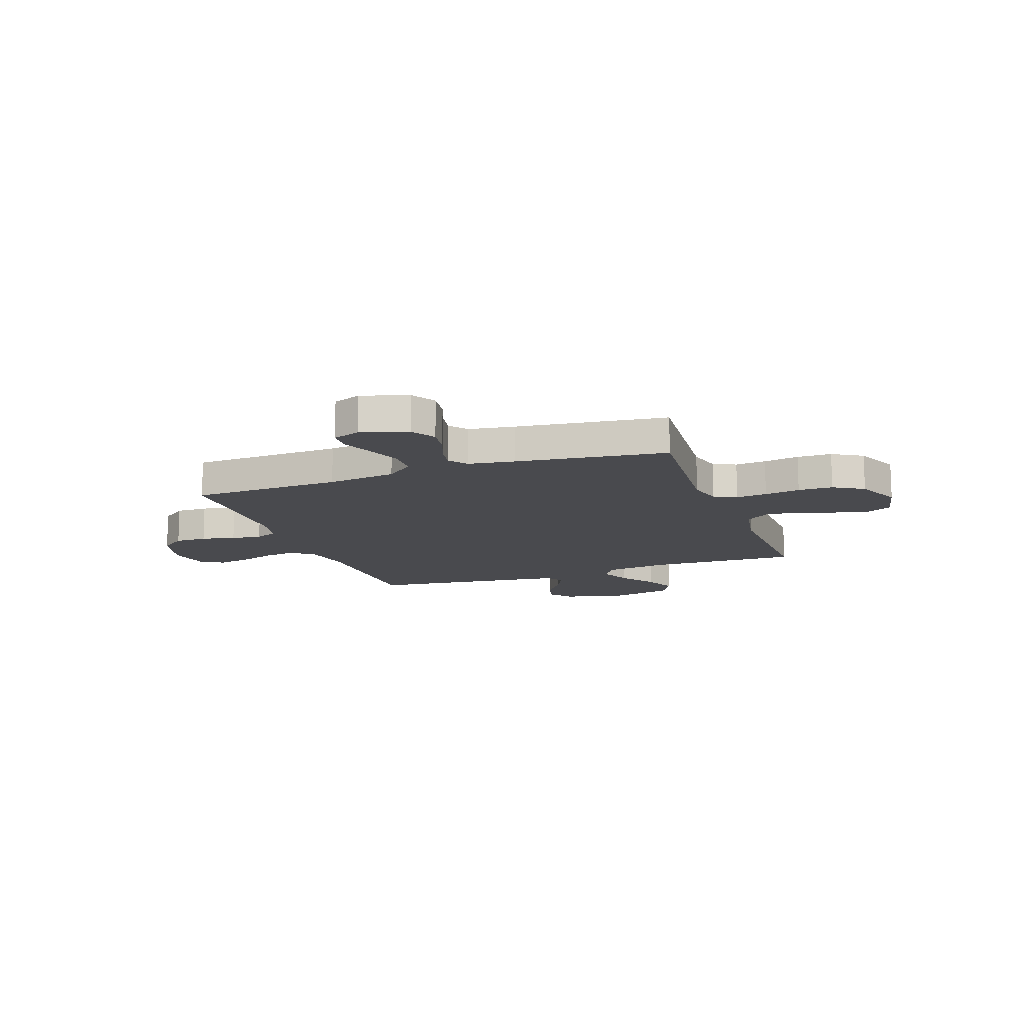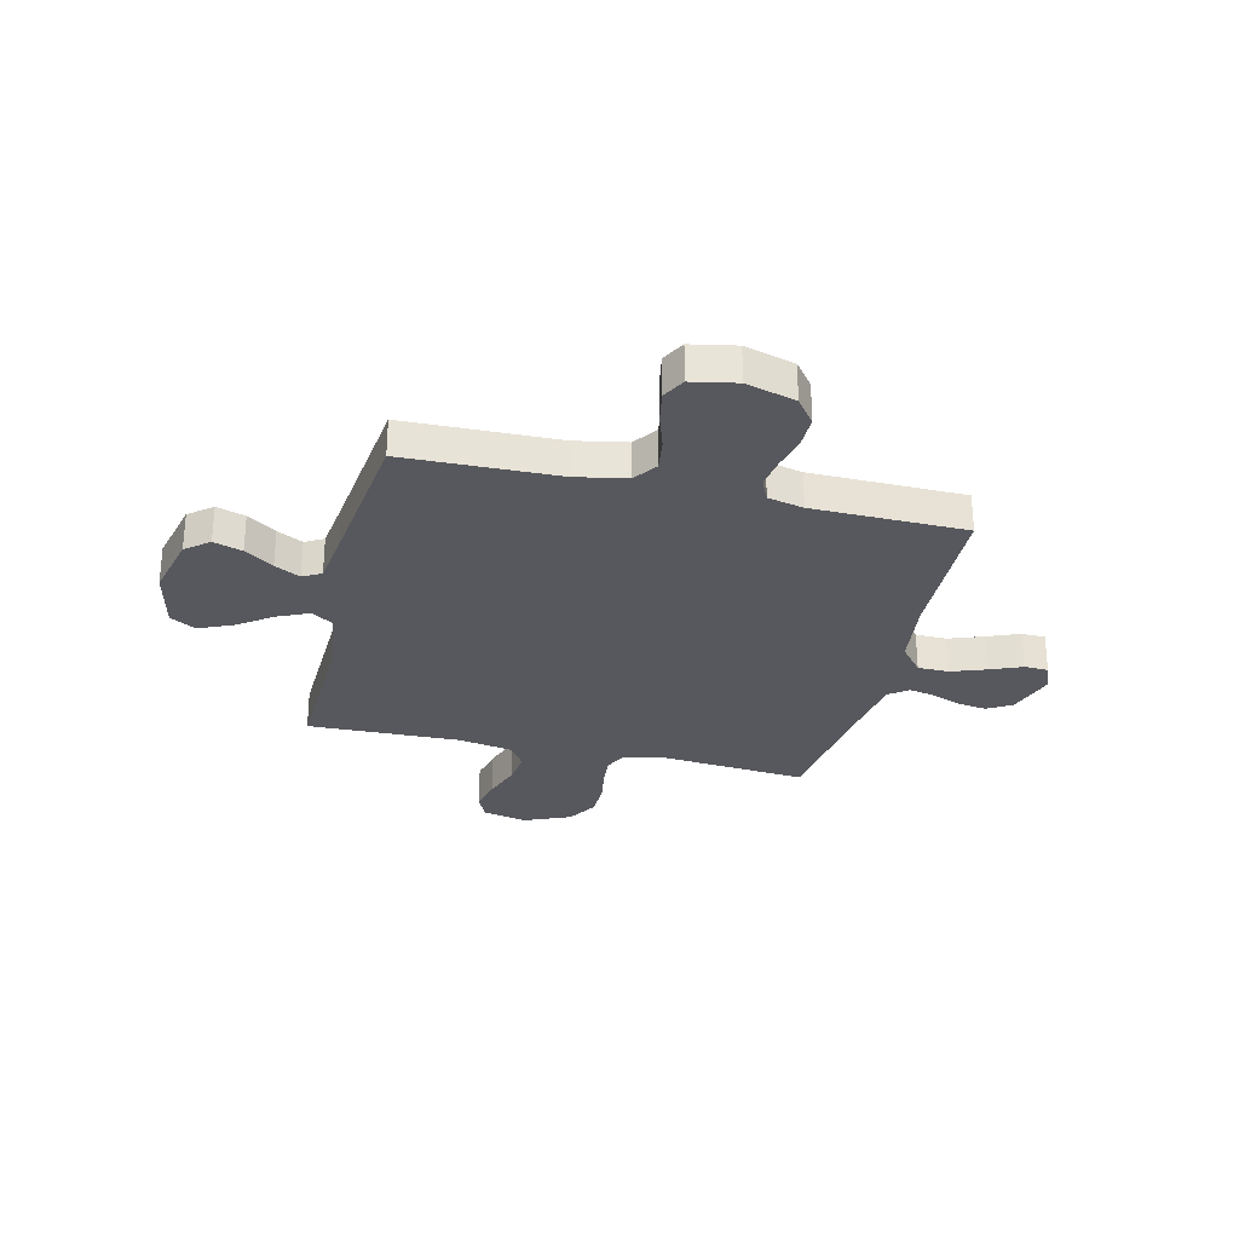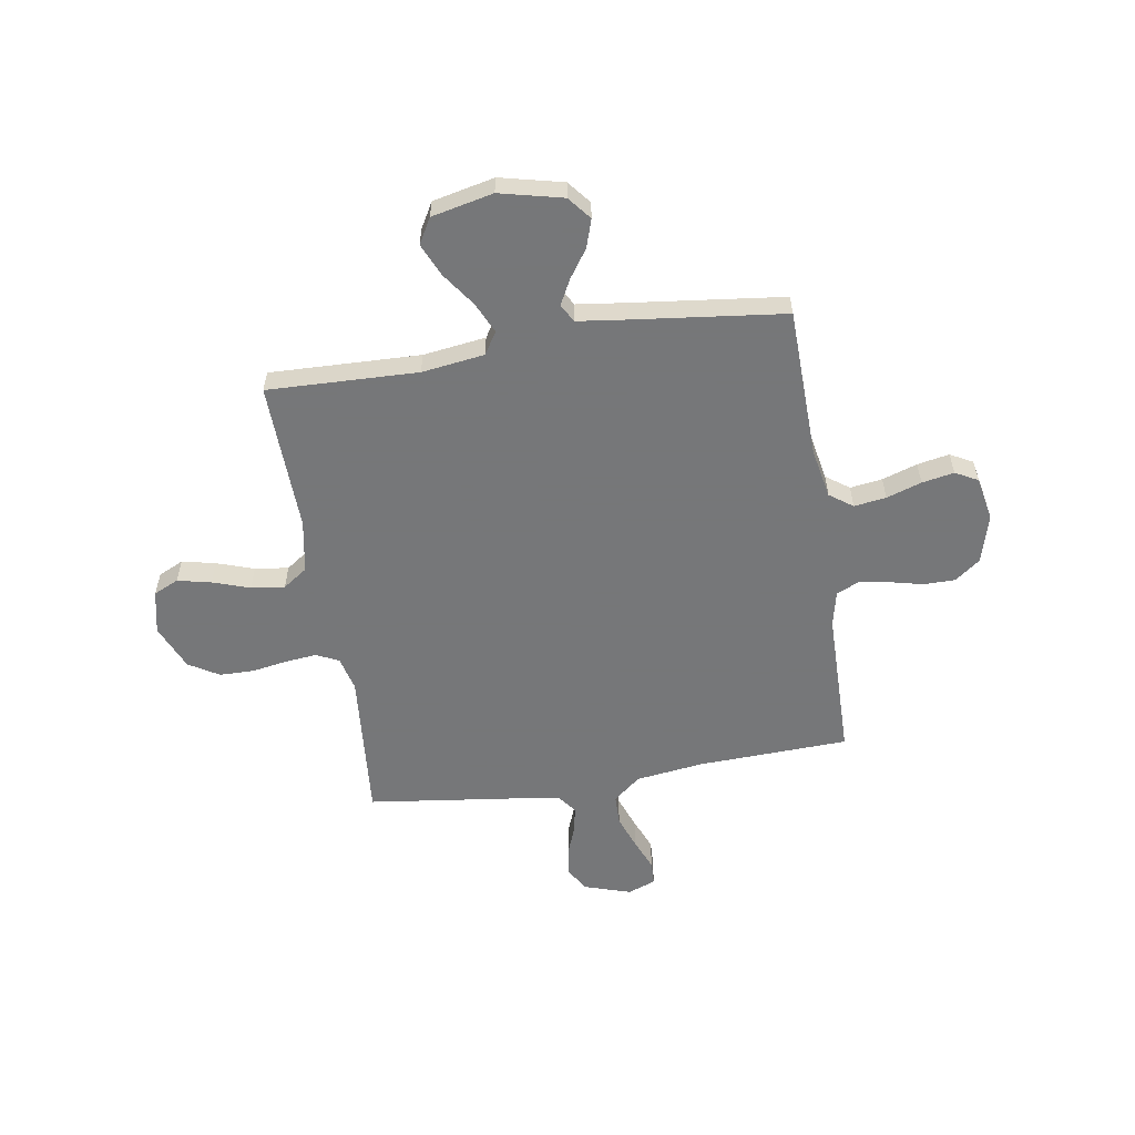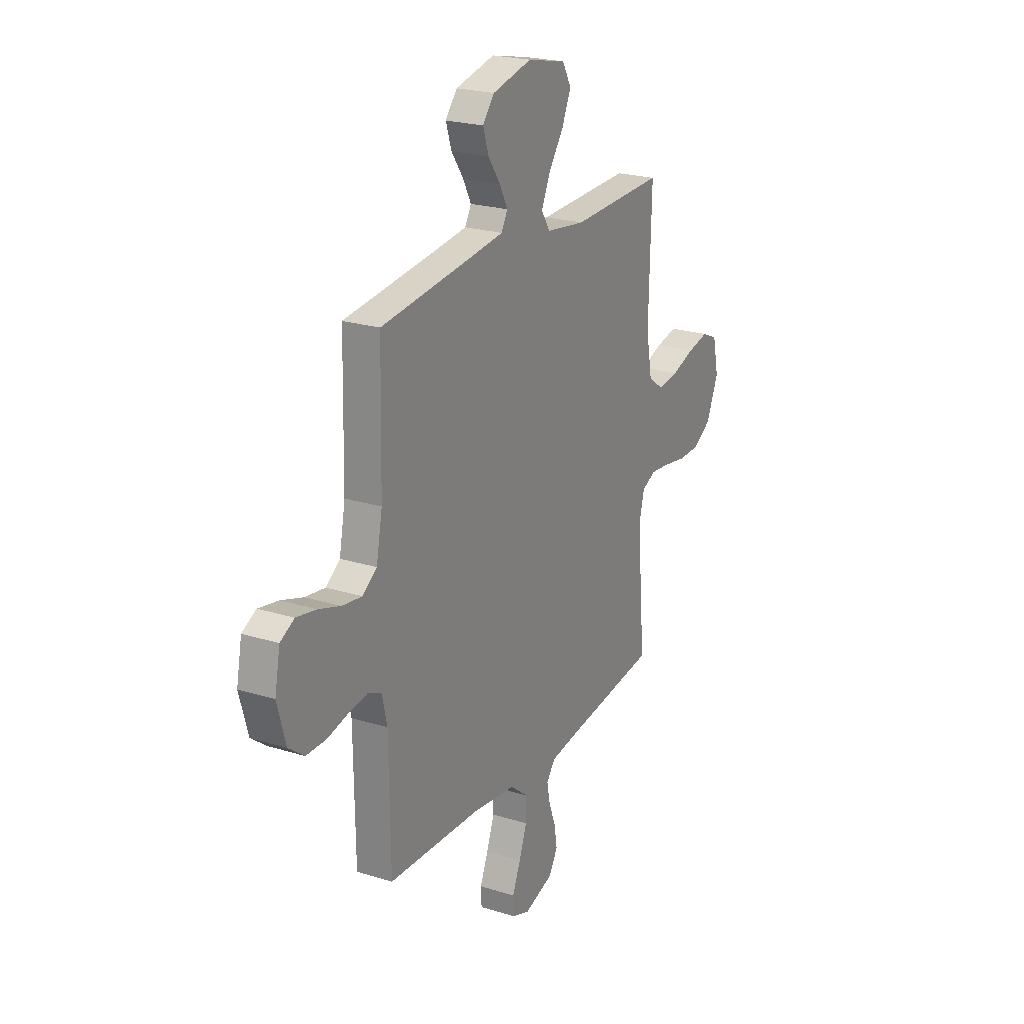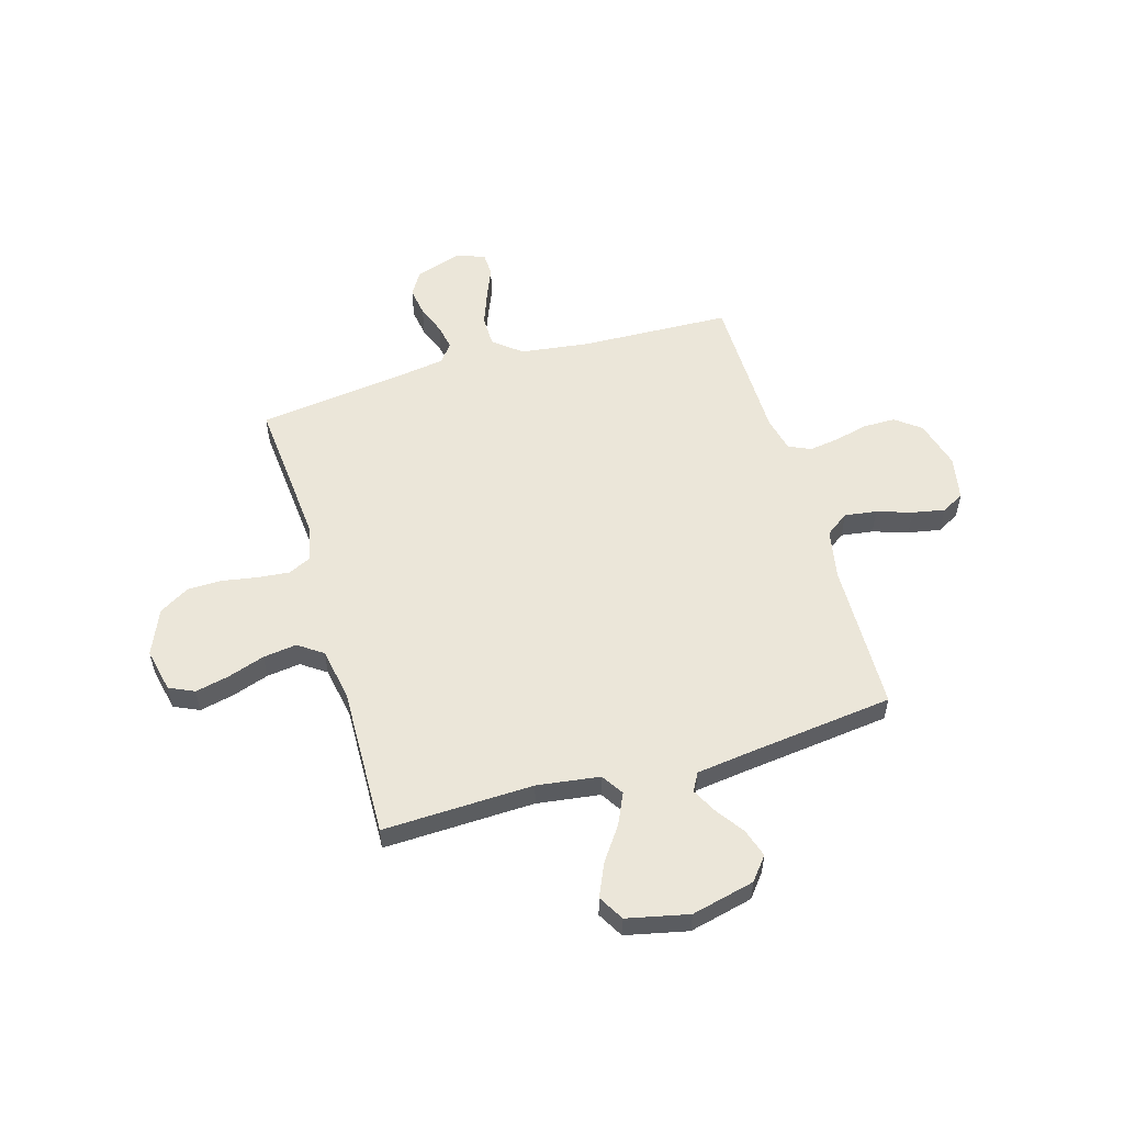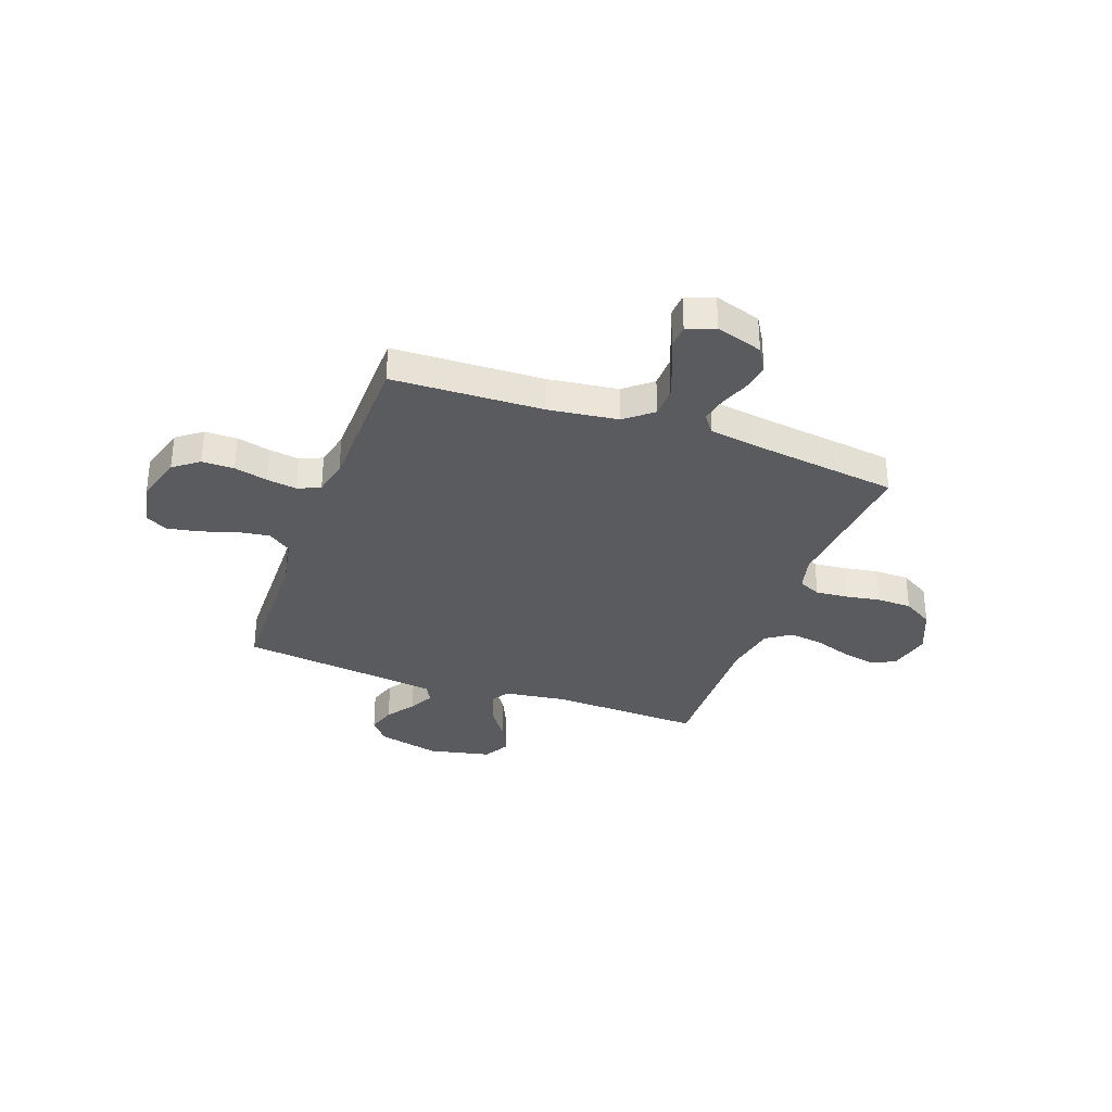
<metadata>
{"format":"obj","ext":"obj","renderer":"f3d","projection":"perspective","resolution":1024,"background":"white","views":[{"elev":-13.4,"azim":-160.2,"up":"+Y"},{"elev":-28.9,"azim":76.5,"up":"+Y"},{"elev":-57.1,"azim":9.2,"up":"+Y"},{"elev":22.8,"azim":118.1,"up":"+Z"},{"elev":55.3,"azim":-16.3,"up":"+Y"},{"elev":-32.9,"azim":160.0,"up":"+Y"}]}
</metadata>
<code>
v -0.5 0.07 0.5
v -0.2 0.07 0.49
v -0.075 0.07 0.507
v -0.047 0.07 0.551
v -0.075 0.07 0.612
v -0.123 0.07 0.68
v -0.152 0.07 0.745
v -0.123 0.07 0.796
v 0 0.07 0.823
v 0.126 0.07 0.793
v 0.163 0.07 0.747
v 0.145 0.07 0.691
v 0.106 0.07 0.635
v 0.08 0.07 0.585
v 0.1 0.07 0.549
v 0.2 0.07 0.536
v 0.5 0.07 0.5
v 0.507 0.07 0.2
v 0.526 0.07 0.101
v 0.572 0.07 0.068
v 0.636 0.07 0.077
v 0.706 0.07 0.1
v 0.77 0.07 0.112
v 0.815 0.07 0.088
v 0.832 0.07 0
v 0.805 0.07 -0.097
v 0.755 0.07 -0.135
v 0.691 0.07 -0.135
v 0.624 0.07 -0.119
v 0.564 0.07 -0.11
v 0.52 0.07 -0.13
v 0.504 0.07 -0.2
v 0.5 0.07 -0.5
v 0.2 0.07 -0.511
v 0.063 0.07 -0.529
v 0.008 0.07 -0.574
v 0.007 0.07 -0.635
v 0.032 0.07 -0.703
v 0.058 0.07 -0.766
v 0.056 0.07 -0.813
v 0 0.07 -0.834
v -0.093 0.07 -0.804
v -0.122 0.07 -0.756
v -0.113 0.07 -0.699
v -0.091 0.07 -0.641
v -0.081 0.07 -0.59
v -0.109 0.07 -0.553
v -0.2 0.07 -0.539
v -0.5 0.07 -0.5
v -0.474 0.07 -0.2
v -0.491 0.07 -0.131
v -0.536 0.07 -0.11
v -0.598 0.07 -0.116
v -0.669 0.07 -0.128
v -0.738 0.07 -0.127
v -0.798 0.07 -0.091
v -0.837 0.07 0
v -0.818 0.07 0.087
v -0.768 0.07 0.11
v -0.701 0.07 0.095
v -0.627 0.07 0.07
v -0.56 0.07 0.061
v -0.511 0.07 0.095
v -0.492 0.07 0.2
v -0.5 0 0.5
v -0.2 0 0.49
v -0.075 0 0.507
v -0.047 0 0.551
v -0.075 0 0.612
v -0.123 0 0.68
v -0.152 0 0.745
v -0.123 0 0.796
v 0 0 0.823
v 0.126 0 0.793
v 0.163 0 0.747
v 0.145 0 0.691
v 0.106 0 0.635
v 0.08 0 0.585
v 0.1 0 0.549
v 0.2 0 0.536
v 0.5 0 0.5
v 0.507 0 0.2
v 0.526 0 0.101
v 0.572 0 0.068
v 0.636 0 0.077
v 0.706 0 0.1
v 0.77 0 0.112
v 0.815 0 0.088
v 0.832 0 0
v 0.805 0 -0.097
v 0.755 0 -0.135
v 0.691 0 -0.135
v 0.624 0 -0.119
v 0.564 0 -0.11
v 0.52 0 -0.13
v 0.504 0 -0.2
v 0.5 0 -0.5
v 0.2 0 -0.511
v 0.063 0 -0.529
v 0.008 0 -0.574
v 0.007 0 -0.635
v 0.032 0 -0.703
v 0.058 0 -0.766
v 0.056 0 -0.813
v 0 0 -0.834
v -0.093 0 -0.804
v -0.122 0 -0.756
v -0.113 0 -0.699
v -0.091 0 -0.641
v -0.081 0 -0.59
v -0.109 0 -0.553
v -0.2 0 -0.539
v -0.5 0 -0.5
v -0.474 0 -0.2
v -0.491 0 -0.131
v -0.536 0 -0.11
v -0.598 0 -0.116
v -0.669 0 -0.128
v -0.738 0 -0.127
v -0.798 0 -0.091
v -0.837 0 0
v -0.818 0 0.087
v -0.768 0 0.11
v -0.701 0 0.095
v -0.627 0 0.07
v -0.56 0 0.061
v -0.511 0 0.095
v -0.492 0 0.2
f 59 60 61
f 58 59 61
f 57 58 61
f 56 57 61
f 55 56 61
f 54 55 61
f 53 54 61
f 52 53 61 62
f 51 52 62 63
f 48 49 50
f 51 63 64
f 50 51 64
f 48 50 64
f 47 48 64
f 43 44 45
f 42 43 45
f 41 42 45
f 40 41 45
f 39 40 45
f 38 39 45
f 37 38 45 46
f 64 1 2
f 47 64 2
f 46 47 2
f 37 46 2
f 36 37 2
f 32 33 34
f 31 32 34 35
f 27 28 29
f 26 27 29
f 25 26 29
f 24 25 29
f 23 24 29
f 22 23 29
f 21 22 29
f 20 21 29 30
f 19 20 30 31
f 16 17 18
f 31 35 36
f 19 31 36
f 18 19 36
f 16 18 36
f 15 16 36
f 11 12 13
f 10 11 13
f 9 10 13
f 8 9 13
f 7 8 13
f 6 7 13
f 5 6 13
f 4 5 13 14
f 36 2 3
f 14 15 36
f 4 14 36
f 3 4 36
f 125 124 123
f 125 123 122
f 125 122 121
f 125 121 120
f 125 120 119
f 125 119 118
f 125 118 117
f 126 125 117 116
f 127 126 116 115
f 114 113 112
f 128 127 115
f 128 115 114
f 128 114 112
f 128 112 111
f 109 108 107
f 109 107 106
f 109 106 105
f 109 105 104
f 109 104 103
f 109 103 102
f 110 109 102 101
f 66 65 128
f 66 128 111
f 66 111 110
f 66 110 101
f 66 101 100
f 98 97 96
f 99 98 96 95
f 93 92 91
f 93 91 90
f 93 90 89
f 93 89 88
f 93 88 87
f 93 87 86
f 93 86 85
f 94 93 85 84
f 95 94 84 83
f 82 81 80
f 100 99 95
f 100 95 83
f 100 83 82
f 100 82 80
f 100 80 79
f 77 76 75
f 77 75 74
f 77 74 73
f 77 73 72
f 77 72 71
f 77 71 70
f 77 70 69
f 78 77 69 68
f 67 66 100
f 100 79 78
f 100 78 68
f 100 68 67
f 1 65 66 2
f 2 66 67 3
f 3 67 68 4
f 4 68 69 5
f 5 69 70 6
f 6 70 71 7
f 7 71 72 8
f 8 72 73 9
f 9 73 74 10
f 10 74 75 11
f 11 75 76 12
f 12 76 77 13
f 13 77 78 14
f 14 78 79 15
f 15 79 80 16
f 16 80 81 17
f 17 81 82 18
f 18 82 83 19
f 19 83 84 20
f 20 84 85 21
f 21 85 86 22
f 22 86 87 23
f 23 87 88 24
f 24 88 89 25
f 25 89 90 26
f 26 90 91 27
f 27 91 92 28
f 28 92 93 29
f 29 93 94 30
f 30 94 95 31
f 31 95 96 32
f 32 96 97 33
f 33 97 98 34
f 34 98 99 35
f 35 99 100 36
f 36 100 101 37
f 37 101 102 38
f 38 102 103 39
f 39 103 104 40
f 40 104 105 41
f 41 105 106 42
f 42 106 107 43
f 43 107 108 44
f 44 108 109 45
f 45 109 110 46
f 46 110 111 47
f 47 111 112 48
f 48 112 113 49
f 49 113 114 50
f 50 114 115 51
f 51 115 116 52
f 52 116 117 53
f 53 117 118 54
f 54 118 119 55
f 55 119 120 56
f 56 120 121 57
f 57 121 122 58
f 58 122 123 59
f 59 123 124 60
f 60 124 125 61
f 61 125 126 62
f 62 126 127 63
f 63 127 128 64
f 64 128 65 1

</code>
